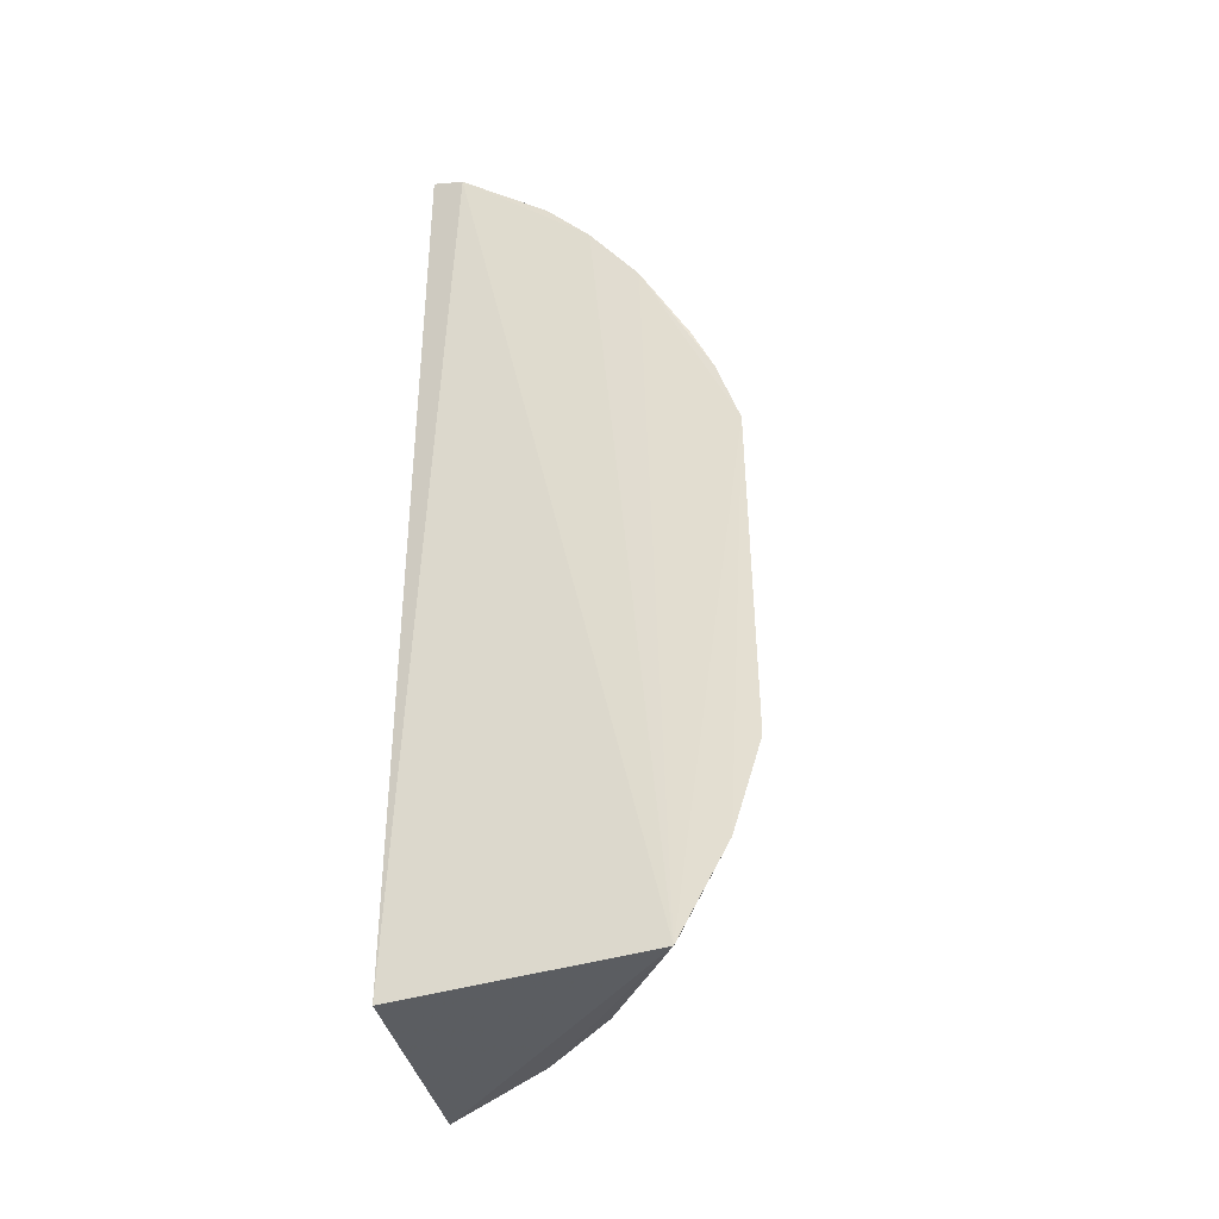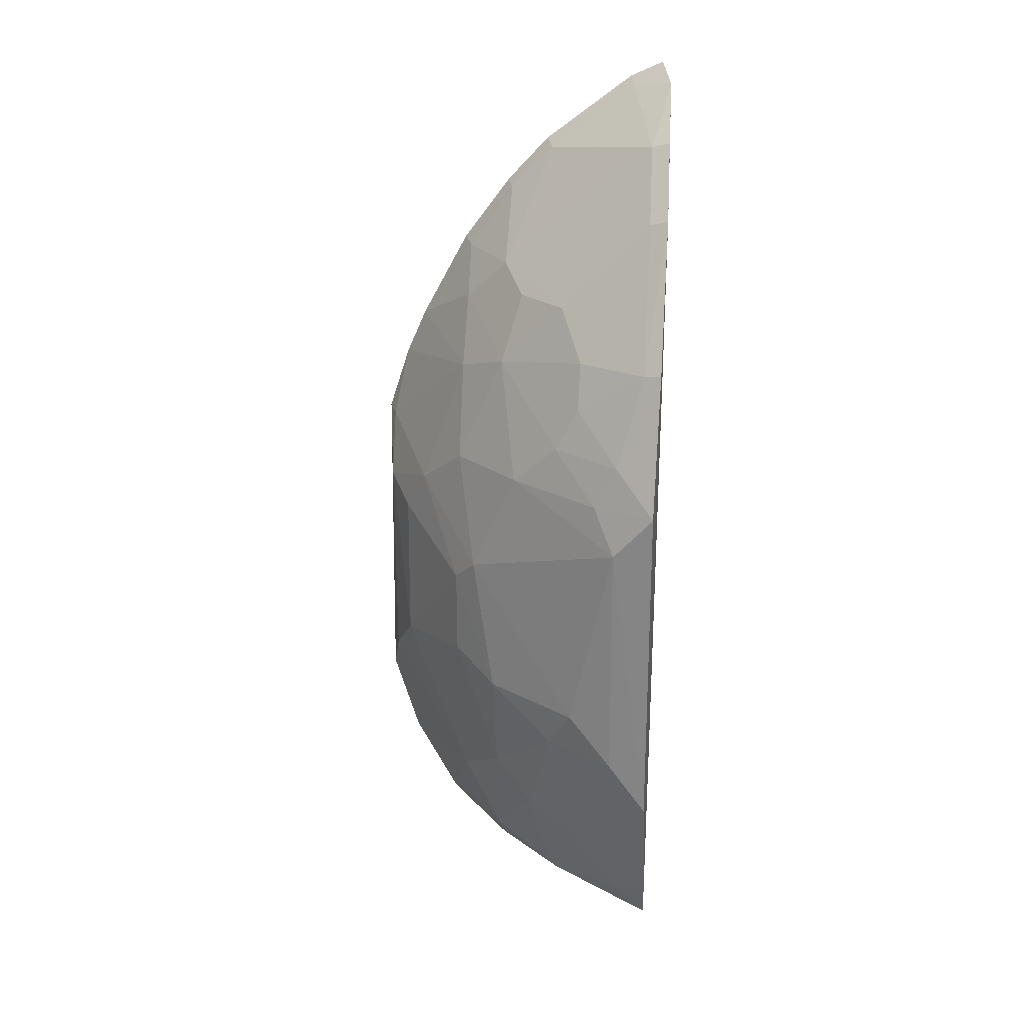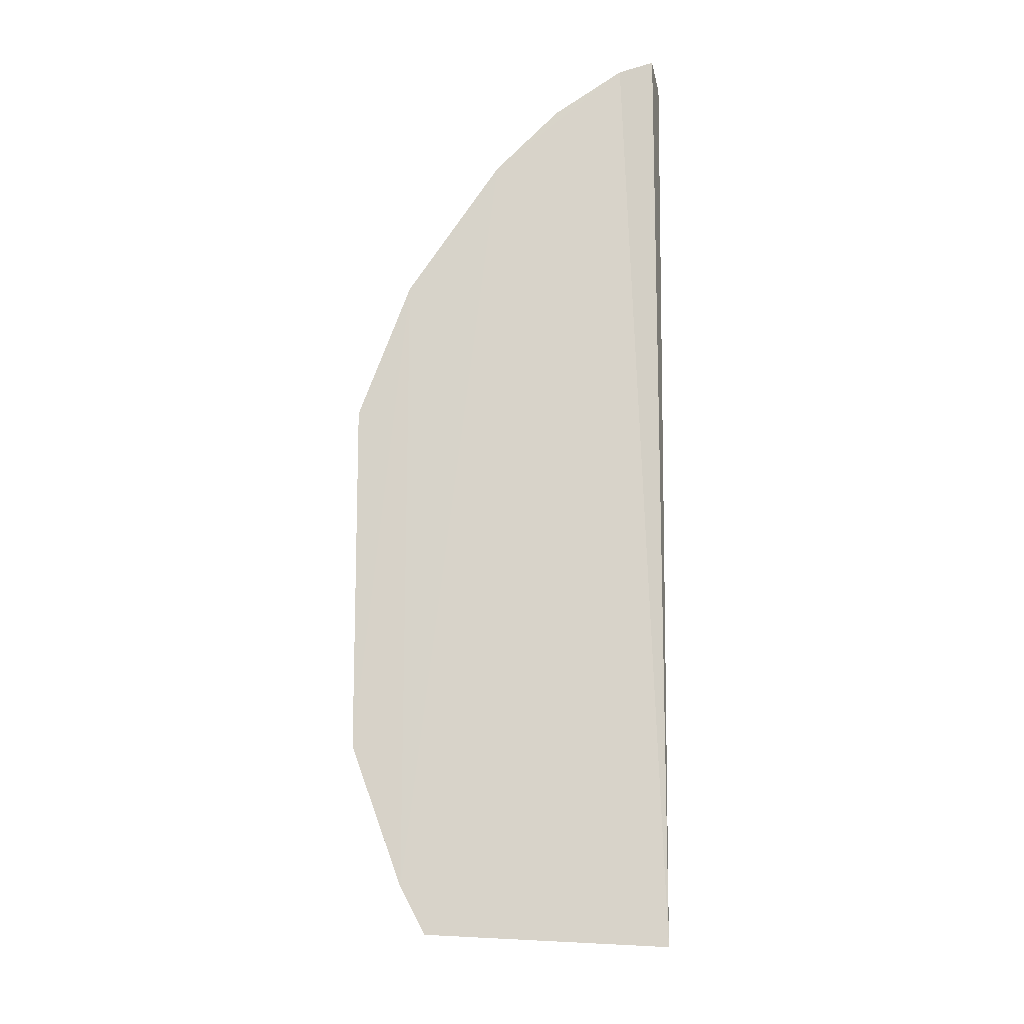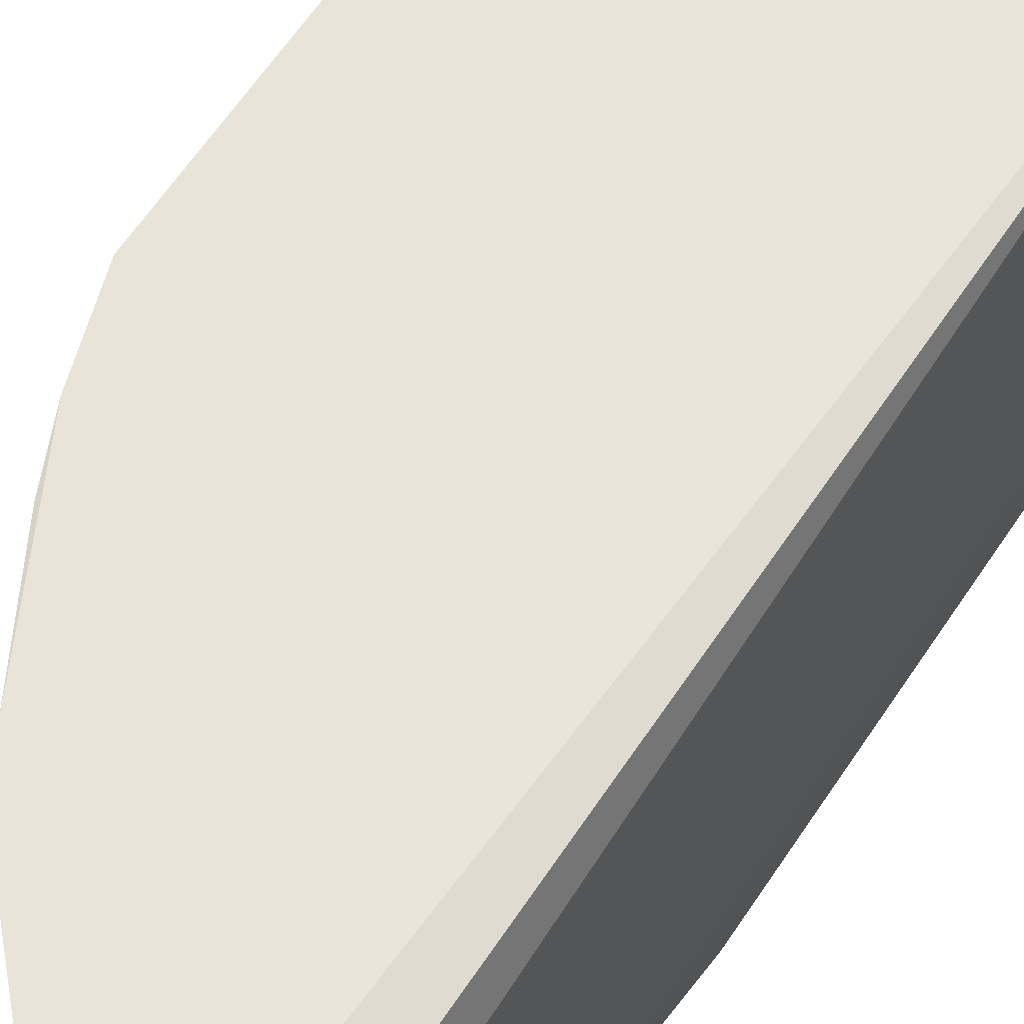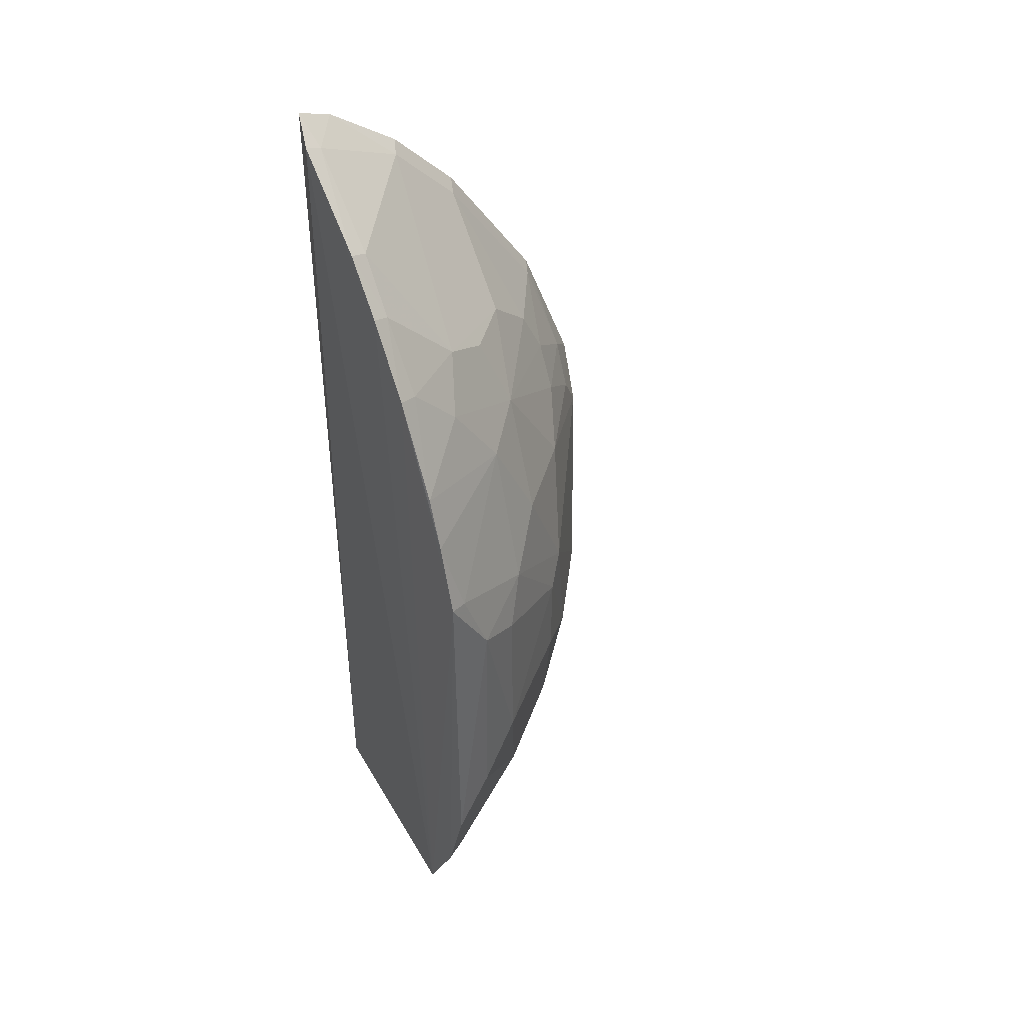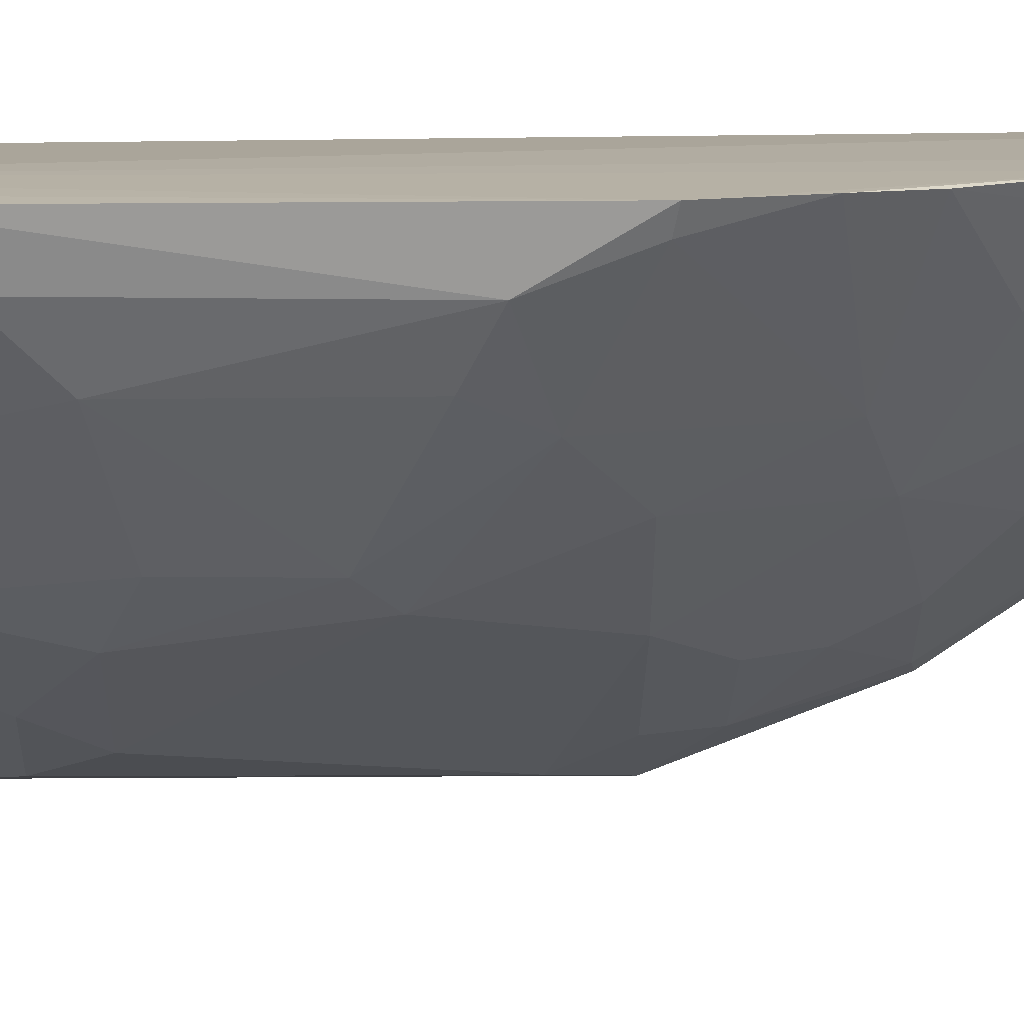
<metadata>
{"format":"obj","ext":"obj","renderer":"f3d","projection":"perspective","resolution":1024,"background":"white","views":[{"elev":-38.3,"azim":13.6,"up":"+Y"},{"elev":23.3,"azim":-174.6,"up":"+Y"},{"elev":-13.4,"azim":-91.4,"up":"+Y"},{"elev":59.5,"azim":-147.0,"up":"+Z"},{"elev":42.8,"azim":60.0,"up":"+Y"},{"elev":10.8,"azim":88.4,"up":"+Z"}]}
</metadata>
<code>
v 0.04869 0.04919 0.0421
v 0.06729 -0.01672 0.04197
v 0.0616 0.01275 0.03131
v 0.03539 0.01751 0.009933
v 0.03631 -0.03592 0.04098
v 0.04605 -0.01185 0.01561
v 0.0458 0.03489 0.02495
v 0.06695 0.01739 0.042
v 0.05992 -0.03462 0.04227
v 0.03628 0.0578 0.04101
v 0.05722 -0.005289 0.02448
v 0.03515 -0.03476 0.01729
v 0.05042 0.01719 0.02023
v 0.06628 0.01039 0.03782
v 0.05693 0.03287 0.0359
v 0.03969 0.05607 0.04202
v 0.05787 0.03788 0.04213
v 0.06459 -0.02571 0.04211
v 0.03501 0.04458 0.02413
v 0.03536 -0.01669 0.009996
v 0.05299 -0.03124 0.02908
v 0.04358 0.02599 0.01815
v 0.05507 0.006115 0.02228
v 0.0662 0.01706 0.0403
v 0.0639 0.008201 0.03346
v 0.05256 0.0372 0.03374
v 0.05234 0.02814 0.02696
v 0.05302 0.04448 0.04216
v 0.06267 0.02893 0.04194
v 0.03529 0.05612 0.03738
v 0.04369 -0.007446 0.01329
v 0.04365 -0.02519 0.018
v 0.0351 0.03104 0.01504
v 0.04576 -0.0343 0.02469
v 0.05944 -0.03141 0.03795
v 0.05258 -0.01857 0.02254
v 0.0415 0.01721 0.01344
v 0.05702 0.01706 0.02698
v 0.05725 0.003694 0.0244
v 0.06622 -0.01195 0.03807
v 0.05707 0.03736 0.04028
v 0.03698 0.05064 0.03131
v 0.05037 0.03489 0.02942
v 0.04351 0.03039 0.02026
v 0.04581 0.02166 0.01803
v 0.05248 0.04392 0.04056
v 0.06473 0.02421 0.04201
v 0.03928 0.05534 0.04031
v 0.03935 0.01283 0.011
v 0.03922 -0.012 0.01107
v 0.05274 -0.007502 0.0201
v 0.03511 -0.03026 0.0149
v 0.05258 -0.03414 0.03141
v 0.04809 -0.02759 0.02269
v 0.03898 -0.03196 0.01815
v 0.05695 -0.02315 0.02919
v 0.04859 -0.02263 0.02051
v 0.03928 0.02156 0.01334
v 0.05705 0.02617 0.03134
v 0.06395 -0.007478 0.0334
v 0.03516 0.05119 0.03049
v 0.03684 0.04397 0.02489
v 0.03682 0.03071 0.01584
v 0.04807 0.04851 0.04038
f 12 9 5
f 14 8 2
f 16 5 9
f 16 10 5
f 17 9 8
f 18 2 8
f 18 8 9
f 24 14 3
f 24 8 14
f 25 3 14
f 28 16 9
f 28 1 16
f 28 9 17
f 30 19 12
f 30 12 5
f 30 5 10
f 33 4 20
f 34 9 12
f 35 18 9
f 38 23 13
f 38 3 23
f 38 13 27
f 39 23 3
f 39 3 25
f 40 14 2
f 41 15 26
f 41 29 15
f 41 17 29
f 42 26 7
f 43 27 7
f 43 7 26
f 43 26 15
f 43 15 27
f 44 27 22
f 44 7 27
f 45 27 13
f 45 22 27
f 45 13 37
f 46 1 28
f 46 41 26
f 46 28 17
f 46 17 41
f 47 29 17
f 47 17 8
f 47 8 24
f 48 30 10
f 48 10 16
f 48 42 30
f 48 16 1
f 49 20 4
f 49 4 37
f 49 23 31
f 49 37 13
f 49 13 23
f 50 31 6
f 50 49 31
f 50 20 49
f 50 32 20
f 51 31 23
f 51 6 31
f 51 36 6
f 51 11 36
f 51 39 11
f 51 23 39
f 52 20 32
f 52 33 20
f 52 12 19
f 52 19 33
f 53 34 21
f 53 9 34
f 53 35 9
f 53 21 35
f 54 21 34
f 55 34 12
f 55 54 34
f 55 32 54
f 55 52 32
f 55 12 52
f 56 35 21
f 56 18 35
f 56 21 36
f 56 36 11
f 56 40 2
f 56 2 18
f 57 6 36
f 57 50 6
f 57 32 50
f 57 54 32
f 57 36 21
f 57 21 54
f 58 45 37
f 58 22 45
f 58 37 4
f 58 4 33
f 59 38 27
f 59 27 15
f 59 15 29
f 59 29 47
f 59 3 38
f 59 47 24
f 59 24 3
f 60 39 25
f 60 11 39
f 60 25 14
f 60 14 40
f 60 56 11
f 60 40 56
f 61 19 30
f 61 30 42
f 62 42 7
f 62 61 42
f 62 19 61
f 62 7 44
f 63 44 22
f 63 62 44
f 63 33 19
f 63 19 62
f 63 58 33
f 63 22 58
f 64 1 46
f 64 48 1
f 64 42 48
f 64 46 26
f 64 26 42

</code>
